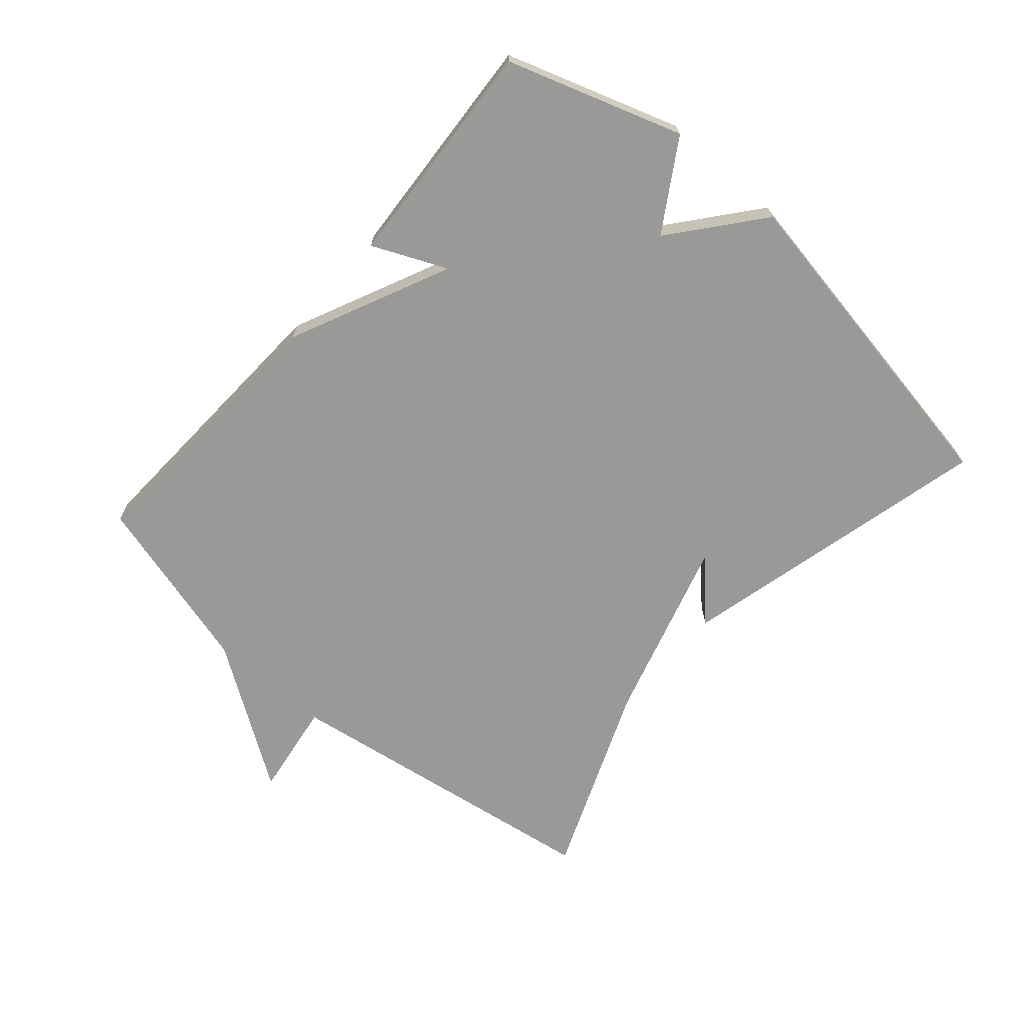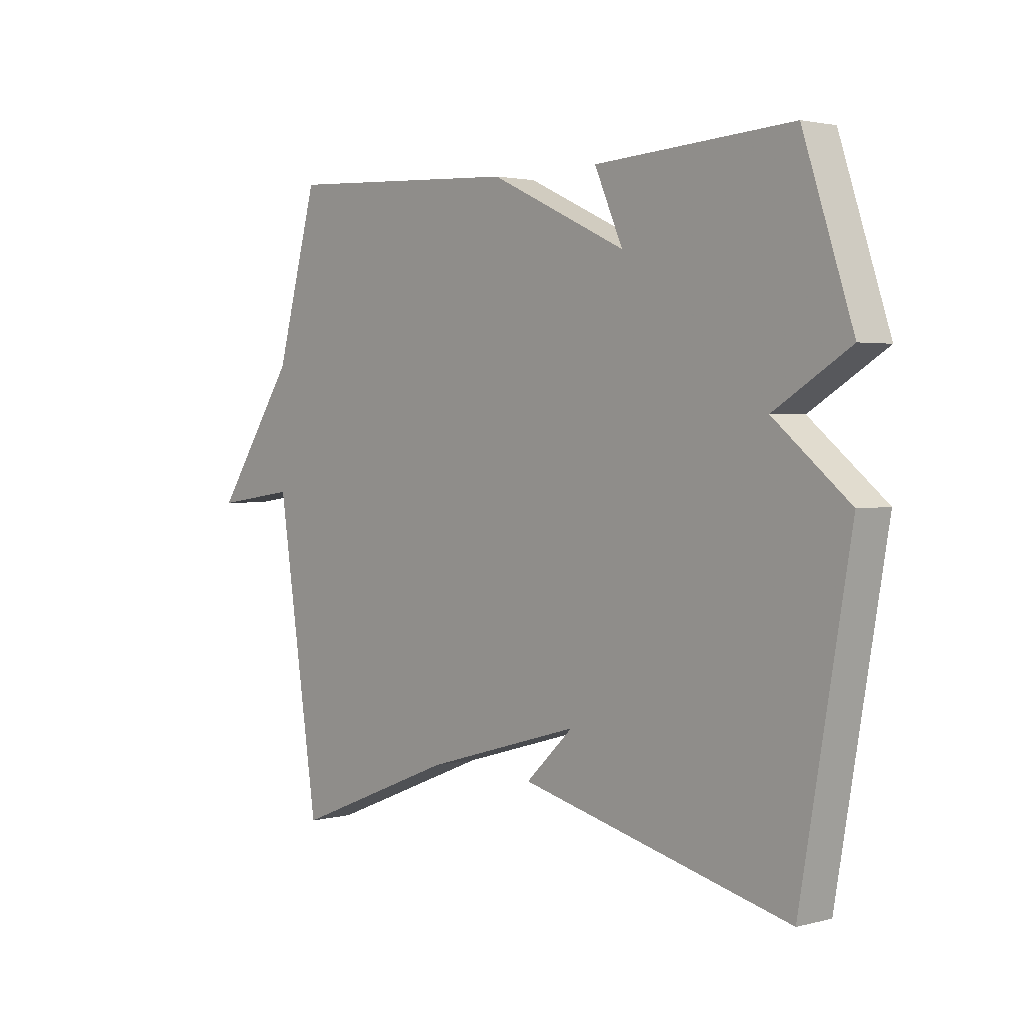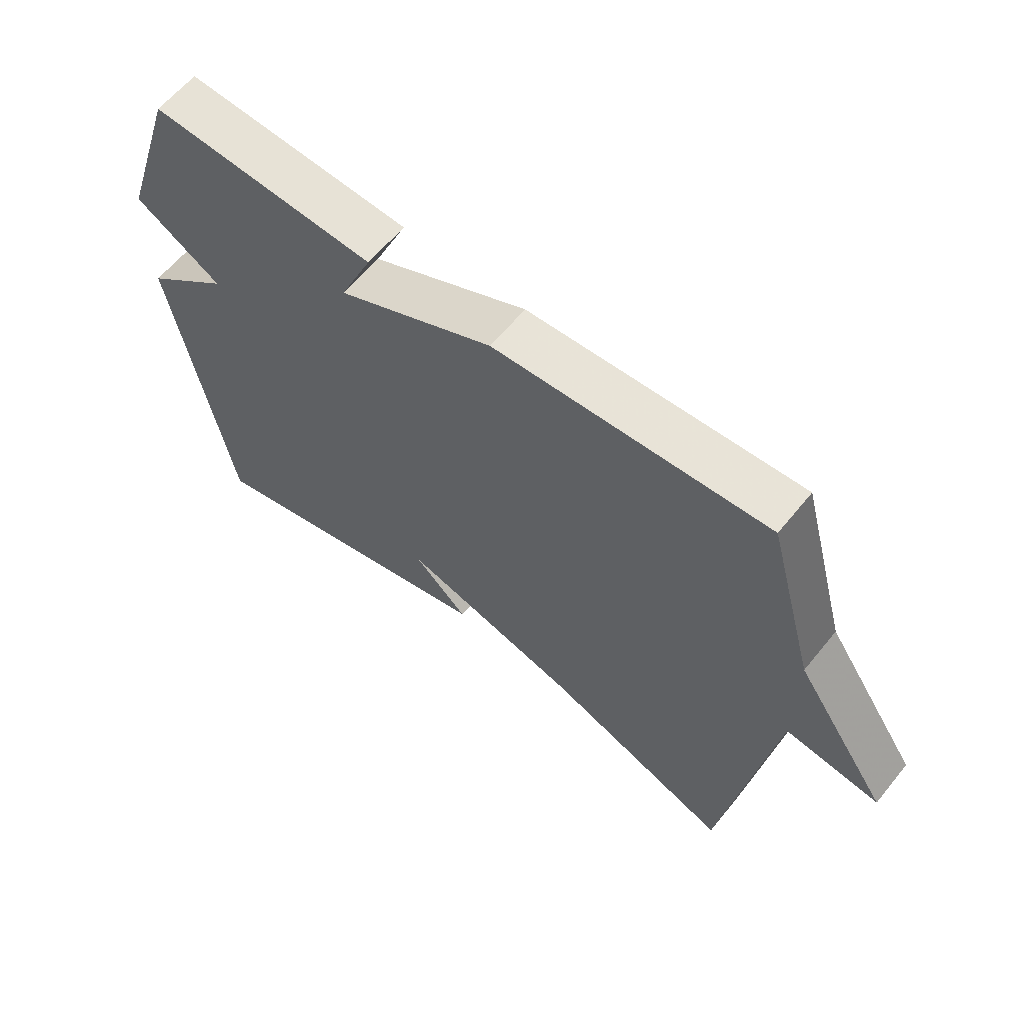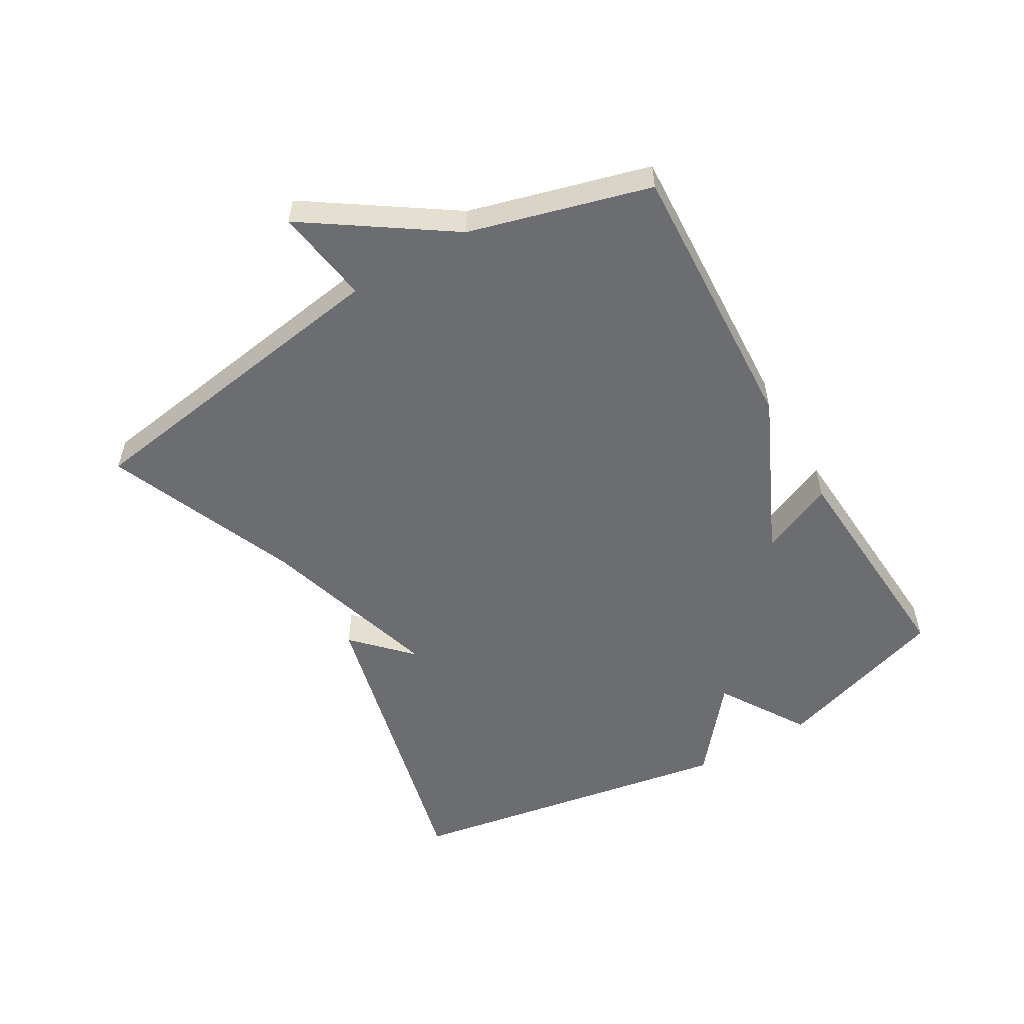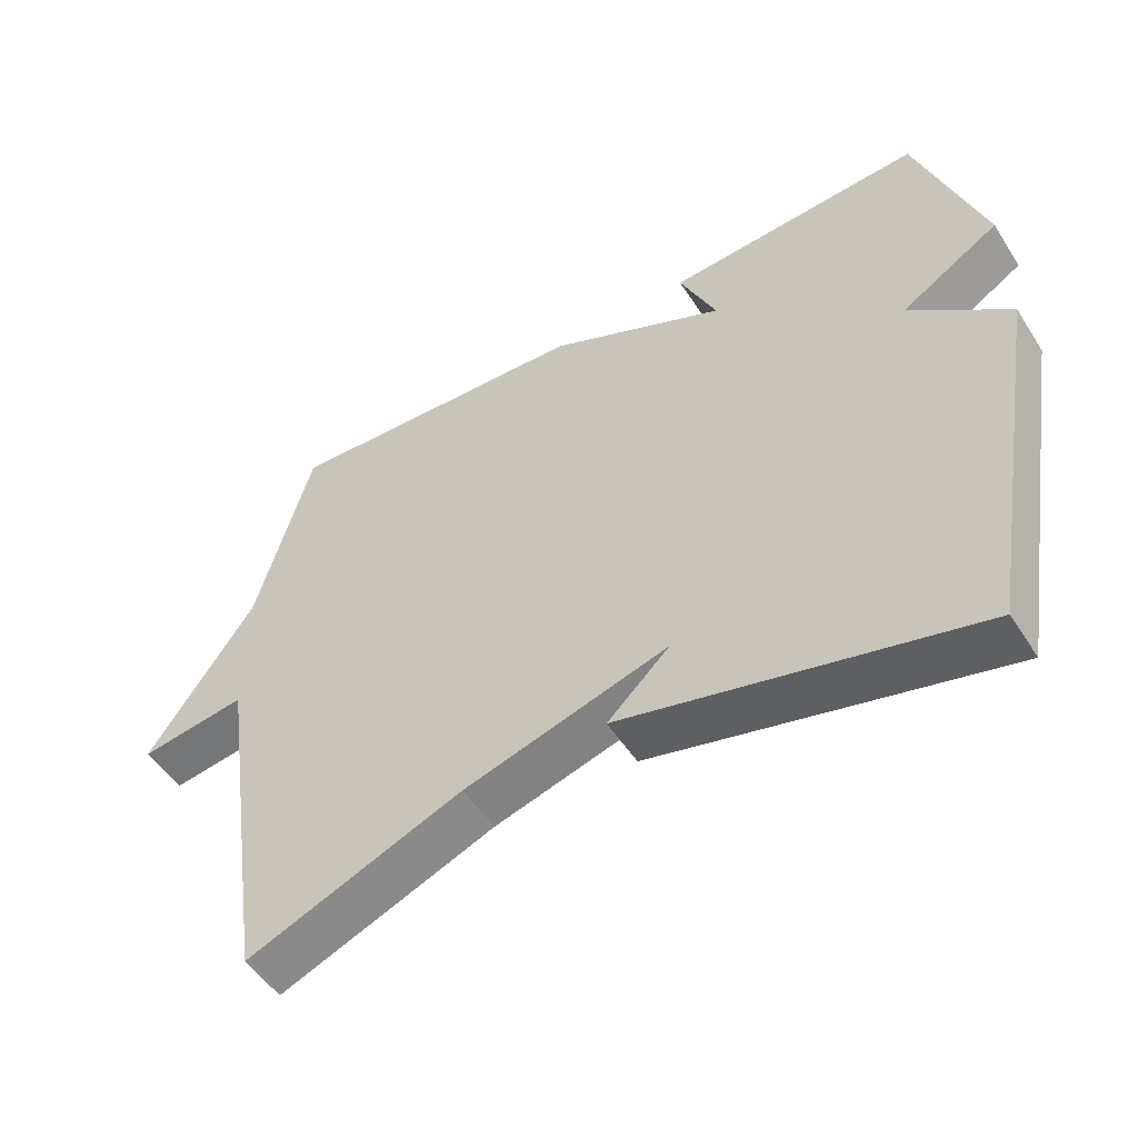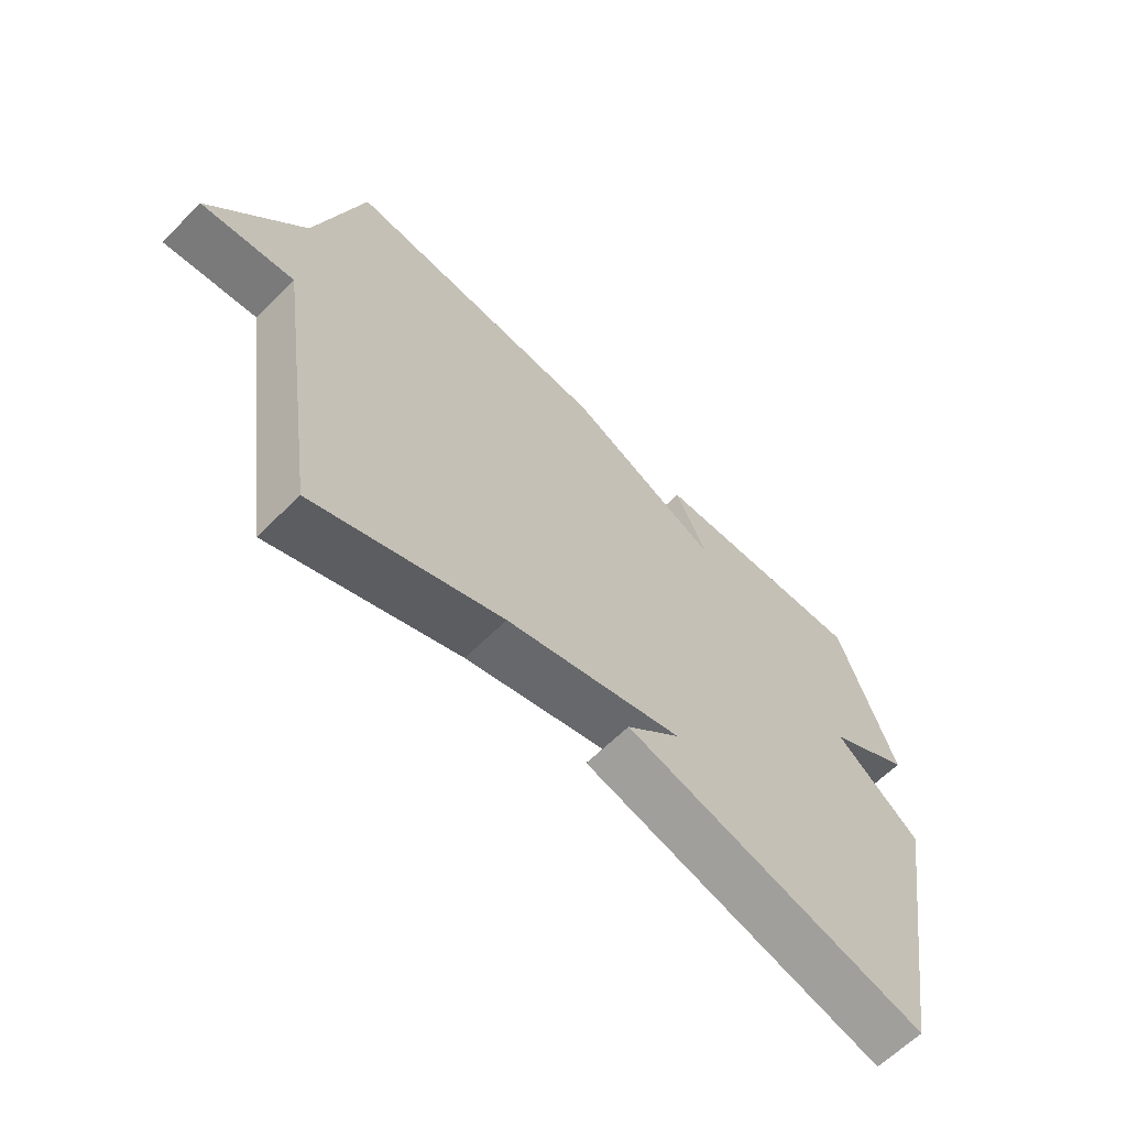
<metadata>
{"format":"obj","ext":"obj","renderer":"f3d","projection":"perspective","resolution":1024,"background":"white","views":[{"elev":-68.8,"azim":49.1,"up":"+Y"},{"elev":2.3,"azim":48.1,"up":"+Z"},{"elev":61.6,"azim":-141.0,"up":"+Z"},{"elev":-54.0,"azim":-59.6,"up":"+Y"},{"elev":-51.9,"azim":32.0,"up":"+Z"},{"elev":-63.6,"azim":-45.0,"up":"+Z"}]}
</metadata>
<code>
v -0.5 0.07 -0.5
v -0.578 0.07 0.018
v -0.729 0.07 -0.004
v -0.578 0.07 0.218
v -0.5 0.07 0.5
v -0.062 0.07 0.477
v 0.19 0.07 0.36
v 0.138 0.07 0.477
v 0.5 0.07 0.5
v 0.591 0.07 0.225
v 0.452 0.07 0.139
v 0.591 0.07 0.025
v 0.5 0.07 -0.5
v 0.004 0.07 -0.377
v 0.092 0.07 -0.293
v -0.196 0.07 -0.377
v -0.5 0 -0.5
v -0.578 0 0.018
v -0.729 0 -0.004
v -0.578 0 0.218
v -0.5 0 0.5
v -0.062 0 0.477
v 0.19 0 0.36
v 0.138 0 0.477
v 0.5 0 0.5
v 0.591 0 0.225
v 0.452 0 0.139
v 0.591 0 0.025
v 0.5 0 -0.5
v 0.004 0 -0.377
v 0.092 0 -0.293
v -0.196 0 -0.377
f 12 13 14 15
f 11 12 15 16
f 9 10 11
f 8 9 11
f 7 8 11
f 16 1 2
f 11 16 2
f 7 11 2
f 6 7 2
f 5 6 2
f 4 5 2
f 2 3 4
f 31 30 29 28
f 32 31 28 27
f 27 26 25
f 27 25 24
f 27 24 23
f 18 17 32
f 18 32 27
f 18 27 23
f 18 23 22
f 18 22 21
f 18 21 20
f 20 19 18
f 1 17 18 2
f 2 18 19 3
f 3 19 20 4
f 4 20 21 5
f 5 21 22 6
f 6 22 23 7
f 7 23 24 8
f 8 24 25 9
f 9 25 26 10
f 10 26 27 11
f 11 27 28 12
f 12 28 29 13
f 13 29 30 14
f 14 30 31 15
f 15 31 32 16
f 16 32 17 1

</code>
